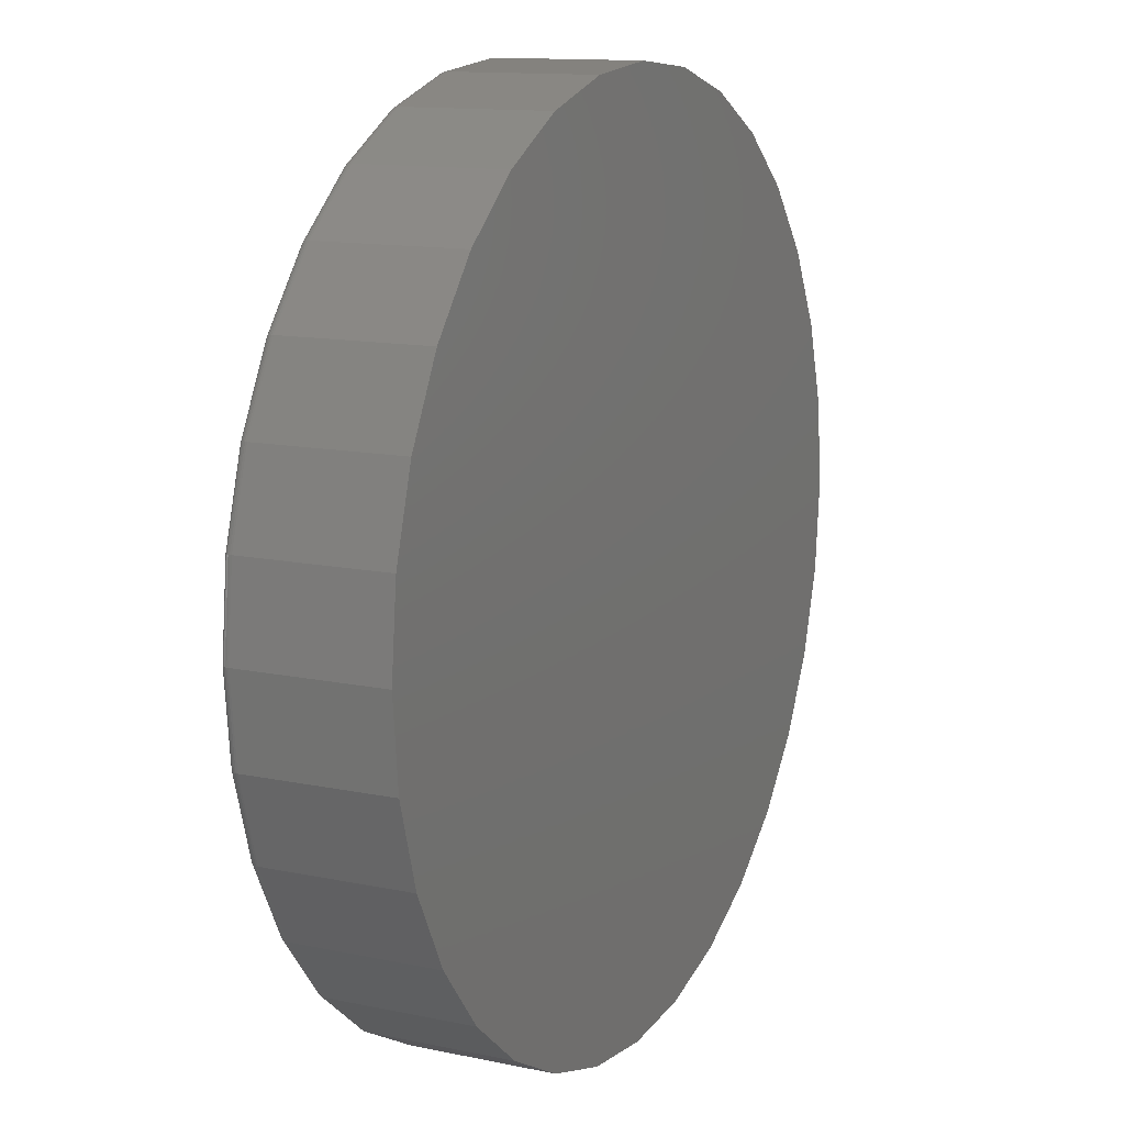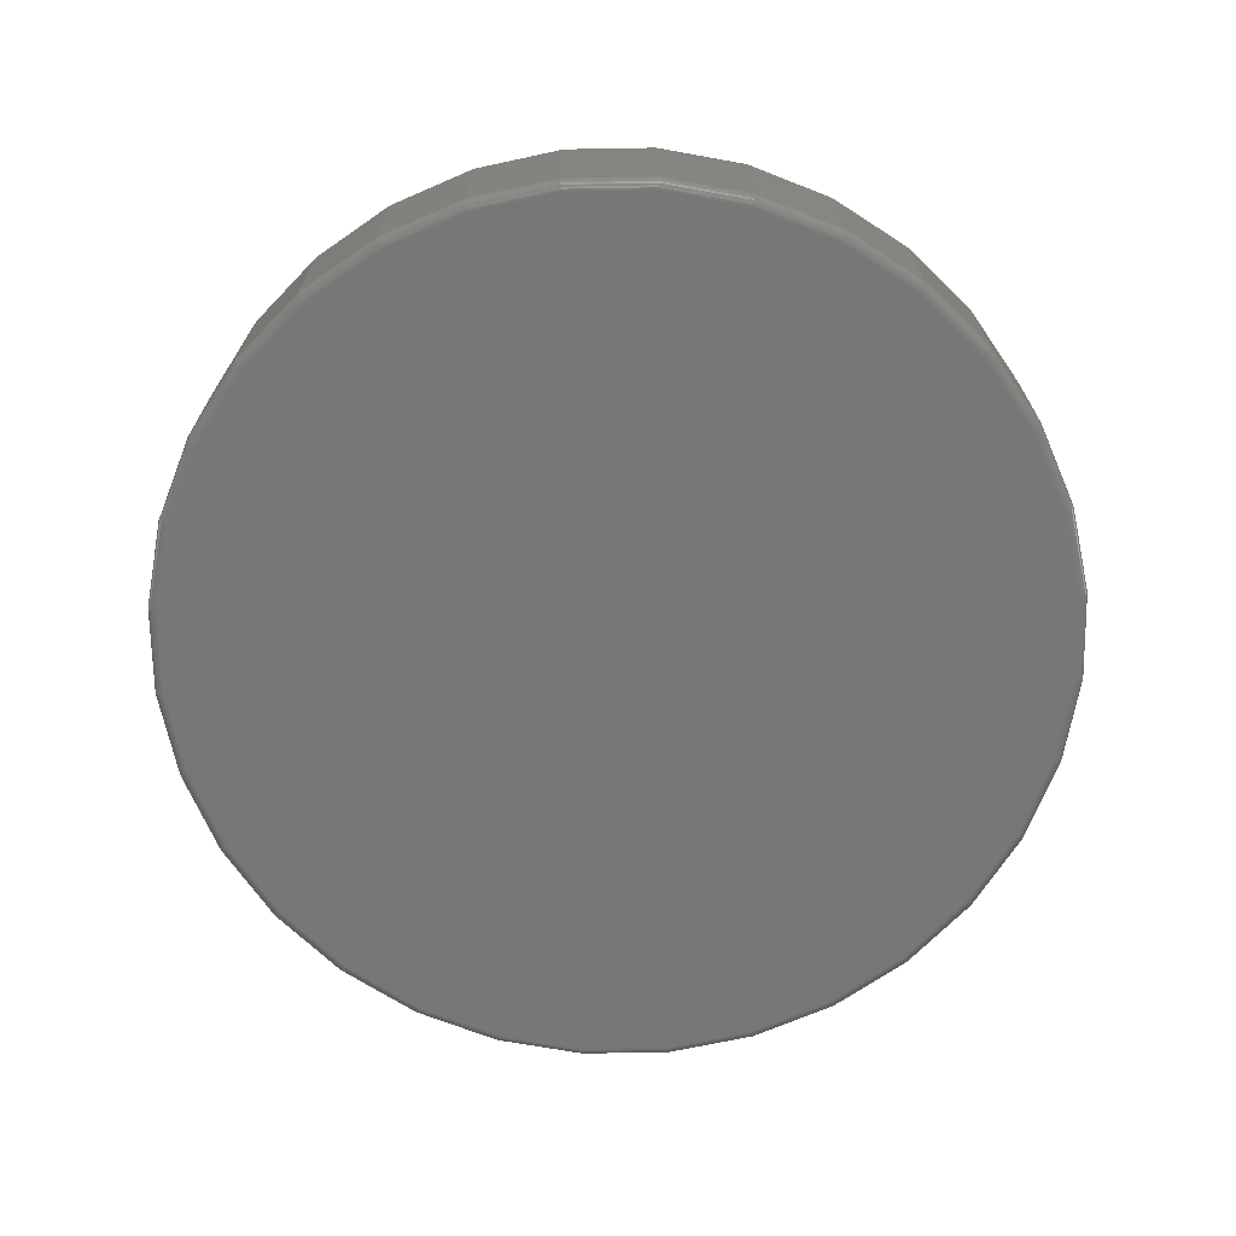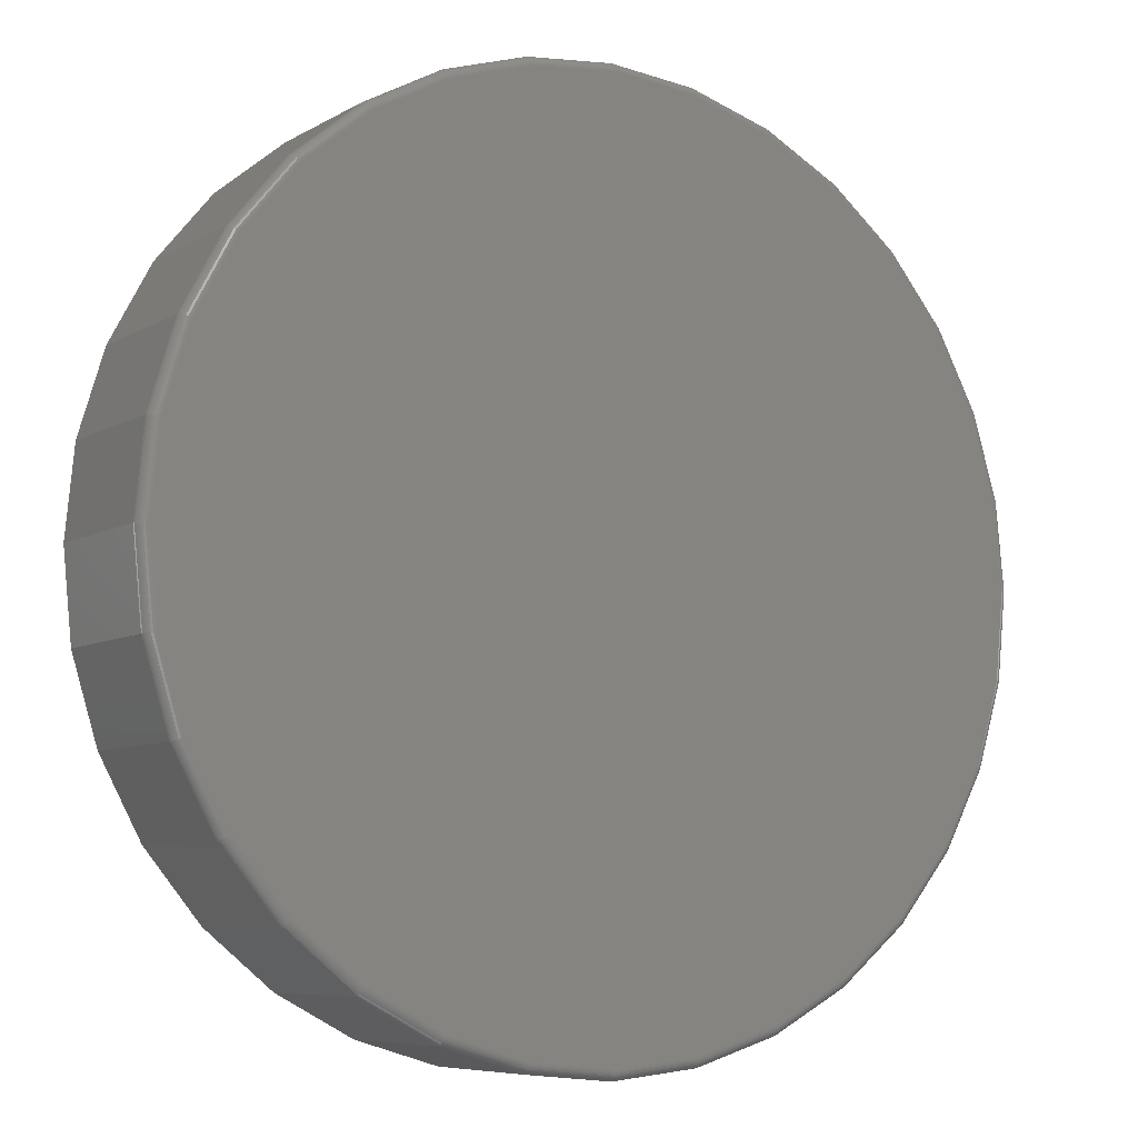
<metadata>
{"format":"stl","ext":"stl","renderer":"f3d","projection":"perspective","resolution":1024,"background":"white","views":[{"elev":12.6,"azim":-63.9,"up":"+Y"},{"elev":-69.5,"azim":-128.4,"up":"+Z"},{"elev":-7.1,"azim":147.8,"up":"+Y"}]}
</metadata>
<code>
# stl→obj: 320 verts, 636 faces
v 0.007895 0.6633 0
v 0.1373 0.6506 0
v -0.1215 0.6506 0
v 0.007895 -0.6633 0
v -0.1215 -0.6506 0
v 0.1373 -0.6506 0
v -0.2459 -0.6128 0
v 0.2617 -0.6128 0
v -0.3606 -0.5515 0
v 0.3764 -0.5515 0
v -0.4611 -0.469 0
v 0.4769 -0.469 0
v -0.5436 -0.3685 0
v 0.5594 -0.3685 0
v -0.6049 -0.2538 0
v 0.6207 -0.2538 0
v -0.6427 -0.1294 0
v 0.6585 -0.1294 0
v -0.6554 -2.357e-16 0
v 0.6712 -1.848e-16 0
v -0.6427 0.1294 0
v 0.6585 0.1294 0
v -0.6049 0.2538 0
v 0.6207 0.2538 0
v -0.5436 0.3685 0
v 0.5594 0.3685 0
v -0.4611 0.469 0
v 0.4769 0.469 0
v -0.3606 0.5515 0
v 0.3764 0.5515 0
v -0.2459 0.6128 0
v 0.2617 0.6128 0
v 0.6868 -1.372e-15 0.01562
v 0.6868 0 0.2344
v 0.6738 -0.1325 0.01562
v 0.6738 -0.1325 0.2344
v 0.6352 -0.2598 0.01562
v 0.6352 -0.2598 0.2344
v 0.5724 -0.3772 0.01562
v 0.5724 -0.3772 0.2344
v 0.488 -0.4801 0.01562
v 0.488 -0.4801 0.2344
v 0.3851 -0.5645 0.01562
v 0.3851 -0.5645 0.2344
v 0.2677 -0.6273 0.01562
v 0.2677 -0.6273 0.2344
v 0.1404 -0.6659 0.01562
v 0.1404 -0.6659 0.2344
v 0.007895 -0.6789 0.01562
v 0.007895 -0.6789 0.2344
v -0.1246 -0.6659 0.01562
v -0.1246 -0.6659 0.2344
v -0.2519 -0.6273 0.01562
v -0.2519 -0.6273 0.2344
v -0.3693 -0.5645 0.01562
v -0.3693 -0.5645 0.2344
v -0.4722 -0.4801 0.01562
v -0.4722 -0.4801 0.2344
v -0.5566 -0.3772 0.01562
v -0.5566 -0.3772 0.2344
v -0.6194 -0.2598 0.01562
v -0.6194 -0.2598 0.2344
v -0.658 -0.1325 0.01562
v -0.658 -0.1325 0.2344
v -0.6711 3.847e-16 0.01562
v -0.6711 3.847e-16 0.2344
v -0.658 0.1325 0.01562
v -0.658 0.1325 0.2344
v -0.6194 0.2598 0.01562
v -0.6194 0.2598 0.2344
v -0.5566 0.3772 0.01562
v -0.5566 0.3772 0.2344
v -0.4722 0.4801 0.01562
v -0.4722 0.4801 0.2344
v -0.3693 0.5645 0.01562
v -0.3693 0.5645 0.2344
v -0.2519 0.6273 0.01562
v -0.2519 0.6273 0.2344
v -0.1246 0.6659 0.01562
v -0.1246 0.6659 0.2344
v 0.007895 0.6789 0.01562
v 0.007895 0.6789 0.2344
v 0.1404 0.6659 0.01562
v 0.1404 0.6659 0.2344
v 0.2677 0.6273 0.01562
v 0.2677 0.6273 0.2344
v 0.3851 0.5645 0.01562
v 0.3851 0.5645 0.2344
v 0.488 0.4801 0.01562
v 0.488 0.4801 0.2344
v 0.5724 0.3772 0.01562
v 0.5724 0.3772 0.2344
v 0.6352 0.2598 0.01562
v 0.6352 0.2598 0.2344
v 0.6738 0.1325 0.01562
v 0.6738 0.1325 0.2344
v -0.6708 -2.776e-16 0.01258
v -0.6577 0.1324 0.01258
v -0.6699 -2.776e-16 0.009646
v -0.6568 0.1322 0.009646
v -0.6684 -2.776e-16 0.006944
v -0.6554 0.1319 0.006944
v -0.6665 -2.776e-16 0.004576
v -0.6535 0.1316 0.004576
v -0.6641 -2.776e-16 0.002633
v -0.6512 0.1311 0.002633
v -0.6614 -2.776e-16 0.001189
v -0.6485 0.1306 0.001189
v -0.6585 -2.776e-16 0.0003002
v -0.6457 0.13 0.0003002
v 0.6735 0.1324 0.01258
v 0.6865 -7.772e-16 0.01258
v 0.6726 0.1322 0.009646
v 0.6857 -7.772e-16 0.009646
v 0.6712 0.1319 0.006944
v 0.6842 -7.772e-16 0.006944
v 0.6693 0.1316 0.004576
v 0.6823 -7.772e-16 0.004576
v 0.667 0.1311 0.002633
v 0.6799 -7.772e-16 0.002633
v 0.6643 0.1306 0.001189
v 0.6772 -7.772e-16 0.001189
v 0.6615 0.13 0.0003002
v 0.6743 -7.772e-16 0.0003002
v 0.6349 0.2597 0.01258
v 0.6341 0.2594 0.009646
v 0.6327 0.2588 0.006944
v 0.6309 0.2581 0.004576
v 0.6287 0.2572 0.002633
v 0.6262 0.2561 0.001189
v 0.6235 0.255 0.0003002
v 0.5722 0.377 0.01258
v 0.5714 0.3765 0.009646
v 0.5702 0.3757 0.006944
v 0.5686 0.3747 0.004576
v 0.5666 0.3733 0.002633
v 0.5644 0.3718 0.001189
v 0.562 0.3702 0.0003002
v 0.4878 0.4799 0.01258
v 0.4871 0.4792 0.009646
v 0.4861 0.4782 0.006944
v 0.4847 0.4769 0.004576
v 0.4831 0.4752 0.002633
v 0.4812 0.4733 0.001189
v 0.4791 0.4712 0.0003002
v 0.3849 0.5643 0.01258
v 0.3844 0.5635 0.009646
v 0.3836 0.5623 0.006944
v 0.3826 0.5607 0.004576
v 0.3812 0.5588 0.002633
v 0.3797 0.5565 0.001189
v 0.3781 0.5541 0.0003002
v 0.2676 0.627 0.01258
v 0.2673 0.6262 0.009646
v 0.2667 0.6248 0.006944
v 0.266 0.623 0.004576
v 0.2651 0.6209 0.002633
v 0.264 0.6184 0.001189
v 0.2629 0.6156 0.0003002
v 0.1403 0.6656 0.01258
v 0.1401 0.6647 0.009646
v 0.1398 0.6633 0.006944
v 0.1395 0.6614 0.004576
v 0.139 0.6591 0.002633
v 0.1385 0.6564 0.001189
v 0.1379 0.6536 0.0003002
v 0.007895 0.6786 0.01258
v 0.007895 0.6778 0.009646
v 0.007895 0.6763 0.006944
v 0.007895 0.6744 0.004576
v 0.007895 0.672 0.002633
v 0.007895 0.6693 0.001189
v 0.007895 0.6664 0.0003002
v -0.1245 0.6656 0.01258
v -0.1243 0.6647 0.009646
v -0.124 0.6633 0.006944
v -0.1237 0.6614 0.004576
v -0.1232 0.6591 0.002633
v -0.1227 0.6564 0.001189
v -0.1221 0.6536 0.0003002
v -0.2518 0.627 0.01258
v -0.2515 0.6262 0.009646
v -0.2509 0.6248 0.006944
v -0.2502 0.623 0.004576
v -0.2493 0.6209 0.002633
v -0.2482 0.6184 0.001189
v -0.2471 0.6156 0.0003002
v -0.3691 0.5643 0.01258
v -0.3686 0.5635 0.009646
v -0.3678 0.5623 0.006944
v -0.3668 0.5607 0.004576
v -0.3655 0.5588 0.002633
v -0.3639 0.5565 0.001189
v -0.3623 0.5541 0.0003002
v -0.472 0.4799 0.01258
v -0.4714 0.4792 0.009646
v -0.4703 0.4782 0.006944
v -0.469 0.4769 0.004576
v -0.4673 0.4752 0.002633
v -0.4654 0.4733 0.001189
v -0.4633 0.4712 0.0003002
v -0.5564 0.377 0.01258
v -0.5556 0.3765 0.009646
v -0.5544 0.3757 0.006944
v -0.5528 0.3747 0.004576
v -0.5509 0.3733 0.002633
v -0.5486 0.3718 0.001189
v -0.5462 0.3702 0.0003002
v -0.6191 0.2597 0.01258
v -0.6183 0.2594 0.009646
v -0.6169 0.2588 0.006944
v -0.6151 0.2581 0.004576
v -0.613 0.2572 0.002633
v -0.6105 0.2561 0.001189
v -0.6078 0.255 0.0003002
v 0.6735 -0.1324 0.01258
v 0.6726 -0.1322 0.009646
v 0.6712 -0.1319 0.006944
v 0.6693 -0.1316 0.004576
v 0.667 -0.1311 0.002633
v 0.6643 -0.1306 0.001189
v 0.6615 -0.13 0.0003002
v -0.6577 -0.1324 0.01258
v -0.6568 -0.1322 0.009646
v -0.6554 -0.1319 0.006944
v -0.6535 -0.1316 0.004576
v -0.6512 -0.1311 0.002633
v -0.6485 -0.1306 0.001189
v -0.6457 -0.13 0.0003002
v -0.6191 -0.2597 0.01258
v -0.6183 -0.2594 0.009646
v -0.6169 -0.2588 0.006944
v -0.6151 -0.2581 0.004576
v -0.613 -0.2572 0.002633
v -0.6105 -0.2561 0.001189
v -0.6078 -0.255 0.0003002
v -0.5564 -0.377 0.01258
v -0.5556 -0.3765 0.009646
v -0.5544 -0.3757 0.006944
v -0.5528 -0.3747 0.004576
v -0.5509 -0.3733 0.002633
v -0.5486 -0.3718 0.001189
v -0.5462 -0.3702 0.0003002
v -0.472 -0.4799 0.01258
v -0.4714 -0.4792 0.009646
v -0.4703 -0.4782 0.006944
v -0.469 -0.4769 0.004576
v -0.4673 -0.4752 0.002633
v -0.4654 -0.4733 0.001189
v -0.4633 -0.4712 0.0003002
v -0.3691 -0.5643 0.01258
v -0.3686 -0.5635 0.009646
v -0.3678 -0.5623 0.006944
v -0.3668 -0.5607 0.004576
v -0.3655 -0.5588 0.002633
v -0.3639 -0.5565 0.001189
v -0.3623 -0.5541 0.0003002
v -0.2518 -0.627 0.01258
v -0.2515 -0.6262 0.009646
v -0.2509 -0.6248 0.006944
v -0.2502 -0.623 0.004576
v -0.2493 -0.6209 0.002633
v -0.2482 -0.6184 0.001189
v -0.2471 -0.6156 0.0003002
v -0.1245 -0.6656 0.01258
v -0.1243 -0.6647 0.009646
v -0.124 -0.6633 0.006944
v -0.1237 -0.6614 0.004576
v -0.1232 -0.6591 0.002633
v -0.1227 -0.6564 0.001189
v -0.1221 -0.6536 0.0003002
v 0.007895 -0.6786 0.01258
v 0.007895 -0.6778 0.009646
v 0.007895 -0.6763 0.006944
v 0.007895 -0.6744 0.004576
v 0.007895 -0.672 0.002633
v 0.007895 -0.6693 0.001189
v 0.007895 -0.6664 0.0003002
v 0.1403 -0.6656 0.01258
v 0.1401 -0.6647 0.009646
v 0.1398 -0.6633 0.006944
v 0.1395 -0.6614 0.004576
v 0.139 -0.6591 0.002633
v 0.1385 -0.6564 0.001189
v 0.1379 -0.6536 0.0003002
v 0.2676 -0.627 0.01258
v 0.2673 -0.6262 0.009646
v 0.2667 -0.6248 0.006944
v 0.266 -0.623 0.004576
v 0.2651 -0.6209 0.002633
v 0.264 -0.6184 0.001189
v 0.2629 -0.6156 0.0003002
v 0.3849 -0.5643 0.01258
v 0.3844 -0.5635 0.009646
v 0.3836 -0.5623 0.006944
v 0.3826 -0.5607 0.004576
v 0.3812 -0.5588 0.002633
v 0.3797 -0.5565 0.001189
v 0.3781 -0.5541 0.0003002
v 0.4878 -0.4799 0.01258
v 0.4871 -0.4792 0.009646
v 0.4861 -0.4782 0.006944
v 0.4847 -0.4769 0.004576
v 0.4831 -0.4752 0.002633
v 0.4812 -0.4733 0.001189
v 0.4791 -0.4712 0.0003002
v 0.5722 -0.377 0.01258
v 0.5714 -0.3765 0.009646
v 0.5702 -0.3757 0.006944
v 0.5686 -0.3747 0.004576
v 0.5666 -0.3733 0.002633
v 0.5644 -0.3718 0.001189
v 0.562 -0.3702 0.0003002
v 0.6349 -0.2597 0.01258
v 0.6341 -0.2594 0.009646
v 0.6327 -0.2588 0.006944
v 0.6309 -0.2581 0.004576
v 0.6287 -0.2572 0.002633
v 0.6262 -0.2561 0.001189
v 0.6235 -0.255 0.0003002
f 1 2 3
f 4 5 6
f 6 5 7
f 6 7 8
f 8 7 9
f 8 9 10
f 10 9 11
f 10 11 12
f 12 11 13
f 12 13 14
f 14 13 15
f 14 15 16
f 16 15 17
f 16 17 18
f 18 17 19
f 18 19 20
f 20 19 21
f 20 21 22
f 22 21 23
f 22 23 24
f 24 23 25
f 24 25 26
f 26 25 27
f 26 27 28
f 28 27 29
f 28 29 30
f 30 29 31
f 30 31 32
f 32 31 3
f 32 3 2
f 33 34 35
f 35 34 36
f 35 36 37
f 37 36 38
f 37 38 39
f 39 38 40
f 39 40 41
f 41 40 42
f 41 42 43
f 43 42 44
f 43 44 45
f 45 44 46
f 45 46 47
f 47 46 48
f 47 48 49
f 49 48 50
f 49 50 51
f 51 50 52
f 51 52 53
f 53 52 54
f 53 54 55
f 55 54 56
f 55 56 57
f 57 56 58
f 57 58 59
f 59 58 60
f 59 60 61
f 61 60 62
f 61 62 63
f 63 62 64
f 63 64 65
f 65 64 66
f 65 66 67
f 67 66 68
f 67 68 69
f 69 68 70
f 69 70 71
f 71 70 72
f 71 72 73
f 73 72 74
f 73 74 75
f 75 74 76
f 75 76 77
f 77 76 78
f 77 78 79
f 79 78 80
f 79 80 81
f 81 80 82
f 81 82 83
f 83 82 84
f 83 84 85
f 85 84 86
f 85 86 87
f 87 86 88
f 87 88 89
f 89 88 90
f 89 90 91
f 91 90 92
f 91 92 93
f 93 92 94
f 93 94 95
f 95 94 96
f 95 96 33
f 33 96 34
f 65 67 97
f 97 67 98
f 97 98 99
f 99 98 100
f 99 100 101
f 101 100 102
f 101 102 103
f 103 102 104
f 103 104 105
f 105 104 106
f 105 106 107
f 107 106 108
f 107 108 109
f 109 108 110
f 109 110 19
f 19 110 21
f 95 33 111
f 111 33 112
f 111 112 113
f 113 112 114
f 113 114 115
f 115 114 116
f 115 116 117
f 117 116 118
f 117 118 119
f 119 118 120
f 119 120 121
f 121 120 122
f 121 122 123
f 123 122 124
f 123 124 22
f 22 124 20
f 93 95 125
f 125 95 111
f 125 111 126
f 126 111 113
f 126 113 127
f 127 113 115
f 127 115 128
f 128 115 117
f 128 117 129
f 129 117 119
f 129 119 130
f 130 119 121
f 130 121 131
f 131 121 123
f 131 123 24
f 24 123 22
f 91 93 132
f 132 93 125
f 132 125 133
f 133 125 126
f 133 126 134
f 134 126 127
f 134 127 135
f 135 127 128
f 135 128 136
f 136 128 129
f 136 129 137
f 137 129 130
f 137 130 138
f 138 130 131
f 138 131 26
f 26 131 24
f 89 91 139
f 139 91 132
f 139 132 140
f 140 132 133
f 140 133 141
f 141 133 134
f 141 134 142
f 142 134 135
f 142 135 143
f 143 135 136
f 143 136 144
f 144 136 137
f 144 137 145
f 145 137 138
f 145 138 28
f 28 138 26
f 87 89 146
f 146 89 139
f 146 139 147
f 147 139 140
f 147 140 148
f 148 140 141
f 148 141 149
f 149 141 142
f 149 142 150
f 150 142 143
f 150 143 151
f 151 143 144
f 151 144 152
f 152 144 145
f 152 145 30
f 30 145 28
f 85 87 153
f 153 87 146
f 153 146 154
f 154 146 147
f 154 147 155
f 155 147 148
f 155 148 156
f 156 148 149
f 156 149 157
f 157 149 150
f 157 150 158
f 158 150 151
f 158 151 159
f 159 151 152
f 159 152 32
f 32 152 30
f 83 85 160
f 160 85 153
f 160 153 161
f 161 153 154
f 161 154 162
f 162 154 155
f 162 155 163
f 163 155 156
f 163 156 164
f 164 156 157
f 164 157 165
f 165 157 158
f 165 158 166
f 166 158 159
f 166 159 2
f 2 159 32
f 81 83 167
f 167 83 160
f 167 160 168
f 168 160 161
f 168 161 169
f 169 161 162
f 169 162 170
f 170 162 163
f 170 163 171
f 171 163 164
f 171 164 172
f 172 164 165
f 172 165 173
f 173 165 166
f 173 166 1
f 1 166 2
f 79 81 174
f 174 81 167
f 174 167 175
f 175 167 168
f 175 168 176
f 176 168 169
f 176 169 177
f 177 169 170
f 177 170 178
f 178 170 171
f 178 171 179
f 179 171 172
f 179 172 180
f 180 172 173
f 180 173 3
f 3 173 1
f 77 79 181
f 181 79 174
f 181 174 182
f 182 174 175
f 182 175 183
f 183 175 176
f 183 176 184
f 184 176 177
f 184 177 185
f 185 177 178
f 185 178 186
f 186 178 179
f 186 179 187
f 187 179 180
f 187 180 31
f 31 180 3
f 75 77 188
f 188 77 181
f 188 181 189
f 189 181 182
f 189 182 190
f 190 182 183
f 190 183 191
f 191 183 184
f 191 184 192
f 192 184 185
f 192 185 193
f 193 185 186
f 193 186 194
f 194 186 187
f 194 187 29
f 29 187 31
f 73 75 195
f 195 75 188
f 195 188 196
f 196 188 189
f 196 189 197
f 197 189 190
f 197 190 198
f 198 190 191
f 198 191 199
f 199 191 192
f 199 192 200
f 200 192 193
f 200 193 201
f 201 193 194
f 201 194 27
f 27 194 29
f 71 73 202
f 202 73 195
f 202 195 203
f 203 195 196
f 203 196 204
f 204 196 197
f 204 197 205
f 205 197 198
f 205 198 206
f 206 198 199
f 206 199 207
f 207 199 200
f 207 200 208
f 208 200 201
f 208 201 25
f 25 201 27
f 69 71 209
f 209 71 202
f 209 202 210
f 210 202 203
f 210 203 211
f 211 203 204
f 211 204 212
f 212 204 205
f 212 205 213
f 213 205 206
f 213 206 214
f 214 206 207
f 214 207 215
f 215 207 208
f 215 208 23
f 23 208 25
f 67 69 98
f 98 69 209
f 98 209 100
f 100 209 210
f 100 210 102
f 102 210 211
f 102 211 104
f 104 211 212
f 104 212 106
f 106 212 213
f 106 213 108
f 108 213 214
f 108 214 110
f 110 214 215
f 110 215 21
f 21 215 23
f 33 35 112
f 112 35 216
f 112 216 114
f 114 216 217
f 114 217 116
f 116 217 218
f 116 218 118
f 118 218 219
f 118 219 120
f 120 219 220
f 120 220 122
f 122 220 221
f 122 221 124
f 124 221 222
f 124 222 20
f 20 222 18
f 63 65 223
f 223 65 97
f 223 97 224
f 224 97 99
f 224 99 225
f 225 99 101
f 225 101 226
f 226 101 103
f 226 103 227
f 227 103 105
f 227 105 228
f 228 105 107
f 228 107 229
f 229 107 109
f 229 109 17
f 17 109 19
f 61 63 230
f 230 63 223
f 230 223 231
f 231 223 224
f 231 224 232
f 232 224 225
f 232 225 233
f 233 225 226
f 233 226 234
f 234 226 227
f 234 227 235
f 235 227 228
f 235 228 236
f 236 228 229
f 236 229 15
f 15 229 17
f 59 61 237
f 237 61 230
f 237 230 238
f 238 230 231
f 238 231 239
f 239 231 232
f 239 232 240
f 240 232 233
f 240 233 241
f 241 233 234
f 241 234 242
f 242 234 235
f 242 235 243
f 243 235 236
f 243 236 13
f 13 236 15
f 57 59 244
f 244 59 237
f 244 237 245
f 245 237 238
f 245 238 246
f 246 238 239
f 246 239 247
f 247 239 240
f 247 240 248
f 248 240 241
f 248 241 249
f 249 241 242
f 249 242 250
f 250 242 243
f 250 243 11
f 11 243 13
f 55 57 251
f 251 57 244
f 251 244 252
f 252 244 245
f 252 245 253
f 253 245 246
f 253 246 254
f 254 246 247
f 254 247 255
f 255 247 248
f 255 248 256
f 256 248 249
f 256 249 257
f 257 249 250
f 257 250 9
f 9 250 11
f 53 55 258
f 258 55 251
f 258 251 259
f 259 251 252
f 259 252 260
f 260 252 253
f 260 253 261
f 261 253 254
f 261 254 262
f 262 254 255
f 262 255 263
f 263 255 256
f 263 256 264
f 264 256 257
f 264 257 7
f 7 257 9
f 51 53 265
f 265 53 258
f 265 258 266
f 266 258 259
f 266 259 267
f 267 259 260
f 267 260 268
f 268 260 261
f 268 261 269
f 269 261 262
f 269 262 270
f 270 262 263
f 270 263 271
f 271 263 264
f 271 264 5
f 5 264 7
f 49 51 272
f 272 51 265
f 272 265 273
f 273 265 266
f 273 266 274
f 274 266 267
f 274 267 275
f 275 267 268
f 275 268 276
f 276 268 269
f 276 269 277
f 277 269 270
f 277 270 278
f 278 270 271
f 278 271 4
f 4 271 5
f 47 49 279
f 279 49 272
f 279 272 280
f 280 272 273
f 280 273 281
f 281 273 274
f 281 274 282
f 282 274 275
f 282 275 283
f 283 275 276
f 283 276 284
f 284 276 277
f 284 277 285
f 285 277 278
f 285 278 6
f 6 278 4
f 45 47 286
f 286 47 279
f 286 279 287
f 287 279 280
f 287 280 288
f 288 280 281
f 288 281 289
f 289 281 282
f 289 282 290
f 290 282 283
f 290 283 291
f 291 283 284
f 291 284 292
f 292 284 285
f 292 285 8
f 8 285 6
f 43 45 293
f 293 45 286
f 293 286 294
f 294 286 287
f 294 287 295
f 295 287 288
f 295 288 296
f 296 288 289
f 296 289 297
f 297 289 290
f 297 290 298
f 298 290 291
f 298 291 299
f 299 291 292
f 299 292 10
f 10 292 8
f 41 43 300
f 300 43 293
f 300 293 301
f 301 293 294
f 301 294 302
f 302 294 295
f 302 295 303
f 303 295 296
f 303 296 304
f 304 296 297
f 304 297 305
f 305 297 298
f 305 298 306
f 306 298 299
f 306 299 12
f 12 299 10
f 39 41 307
f 307 41 300
f 307 300 308
f 308 300 301
f 308 301 309
f 309 301 302
f 309 302 310
f 310 302 303
f 310 303 311
f 311 303 304
f 311 304 312
f 312 304 305
f 312 305 313
f 313 305 306
f 313 306 14
f 14 306 12
f 37 39 314
f 314 39 307
f 314 307 315
f 315 307 308
f 315 308 316
f 316 308 309
f 316 309 317
f 317 309 310
f 317 310 318
f 318 310 311
f 318 311 319
f 319 311 312
f 319 312 320
f 320 312 313
f 320 313 16
f 16 313 14
f 35 37 216
f 216 37 314
f 216 314 217
f 217 314 315
f 217 315 218
f 218 315 316
f 218 316 219
f 219 316 317
f 219 317 220
f 220 317 318
f 220 318 221
f 221 318 319
f 221 319 222
f 222 319 320
f 222 320 18
f 18 320 16
f 80 84 82
f 84 80 86
f 86 80 78
f 86 78 88
f 88 78 76
f 88 76 90
f 90 76 74
f 90 74 92
f 92 74 72
f 92 72 94
f 94 72 70
f 94 70 96
f 96 70 68
f 96 68 34
f 34 68 66
f 34 66 36
f 36 66 64
f 36 64 38
f 38 64 62
f 38 62 40
f 40 62 60
f 40 60 42
f 42 60 58
f 42 58 44
f 44 58 56
f 44 56 46
f 46 56 54
f 46 54 48
f 48 54 52
f 48 52 50

</code>
